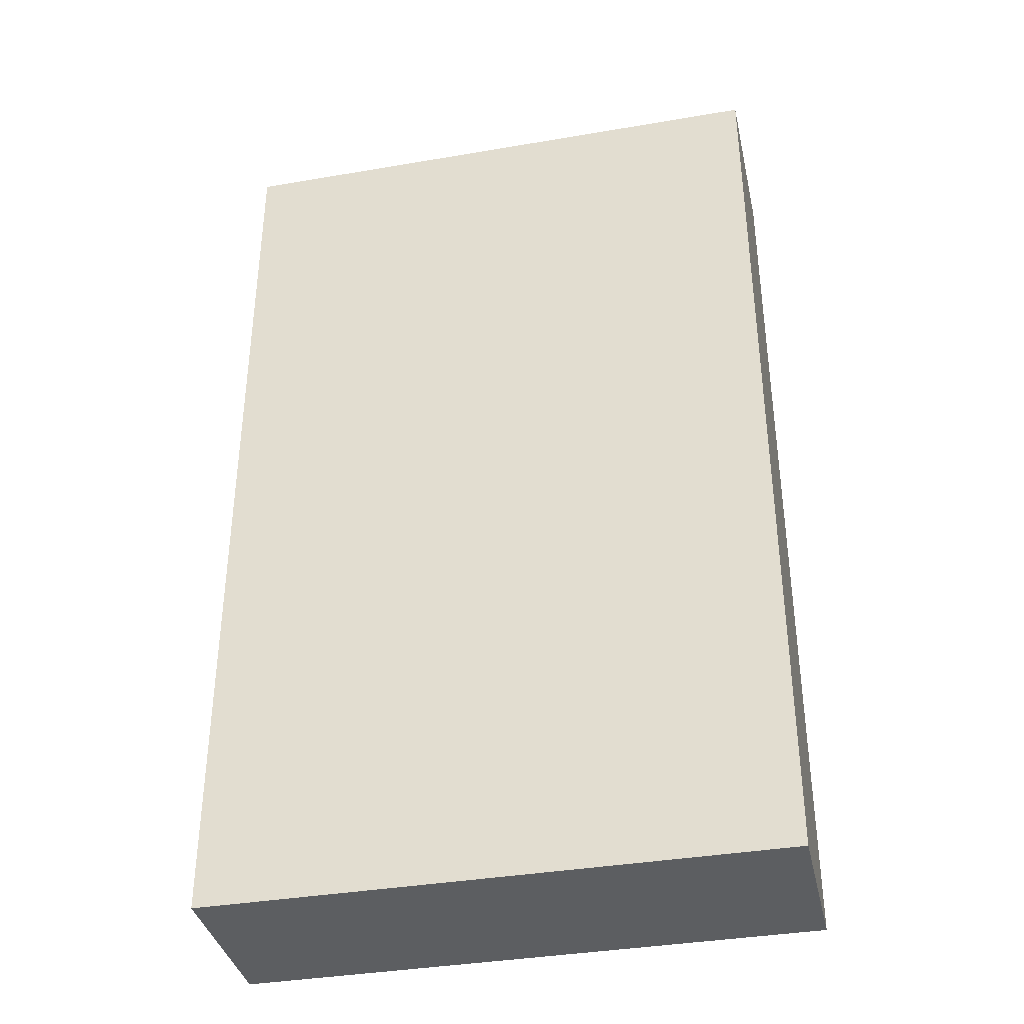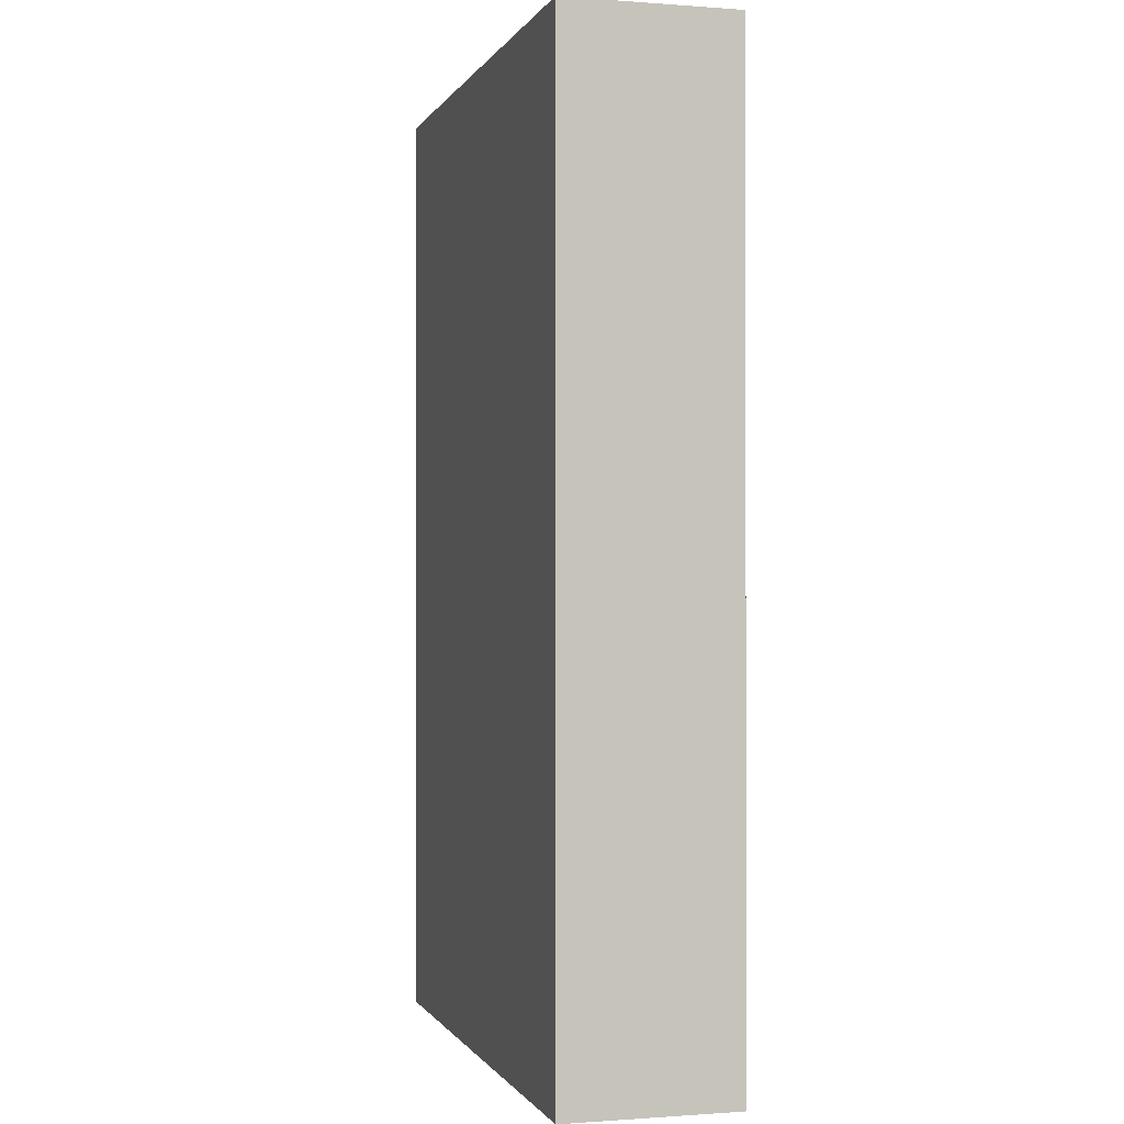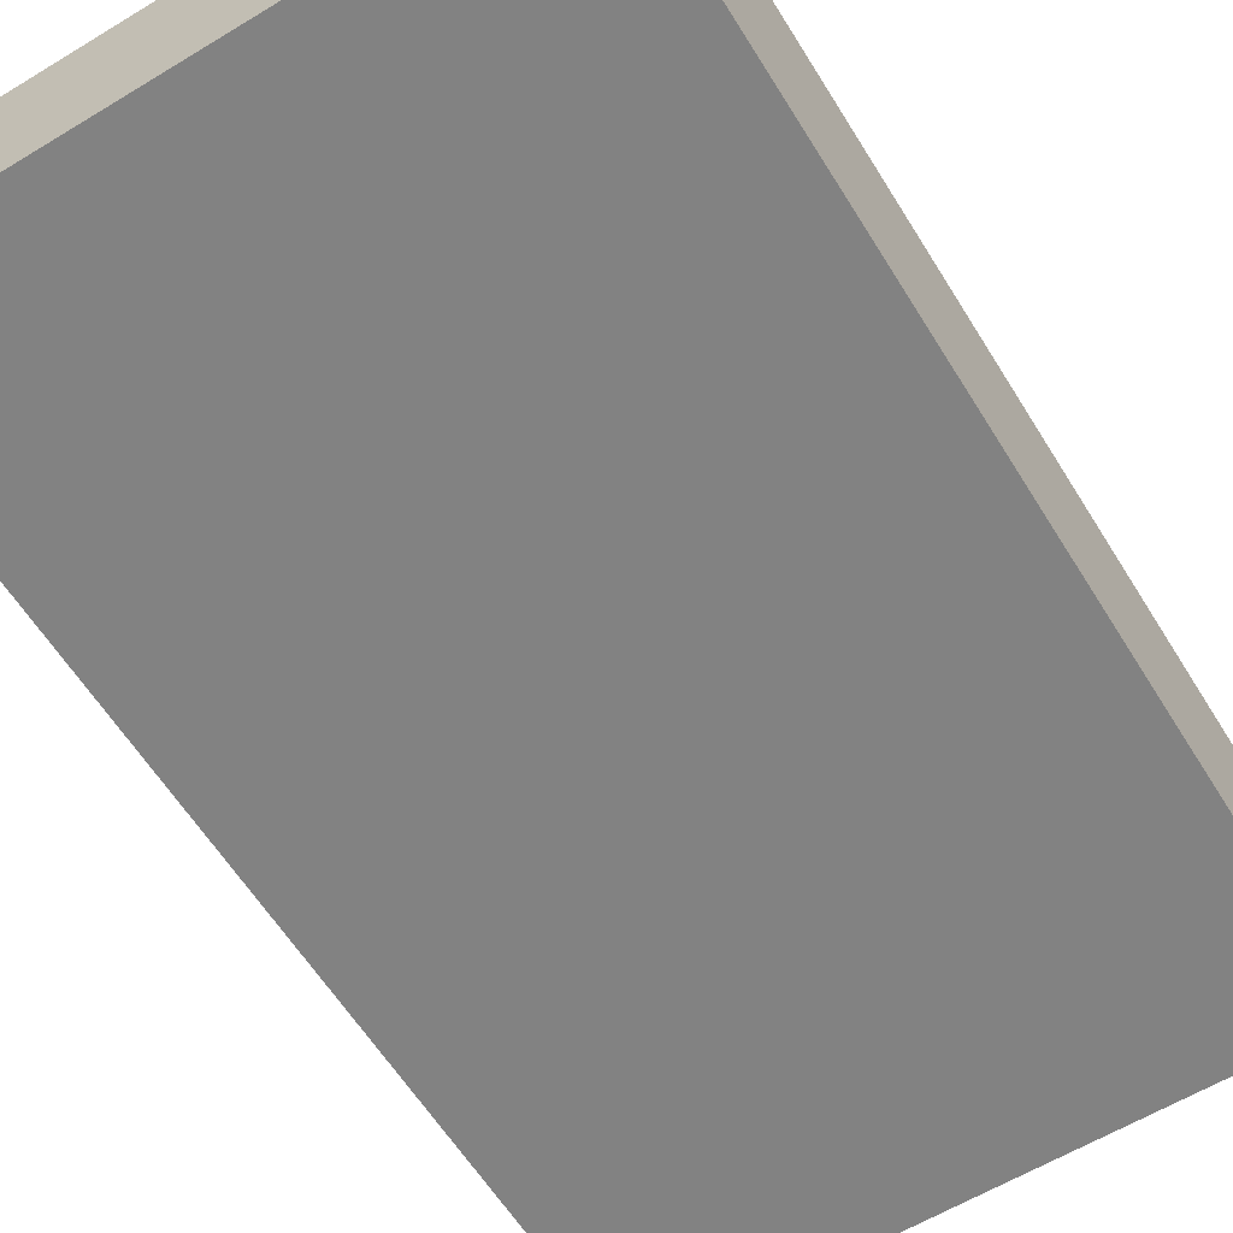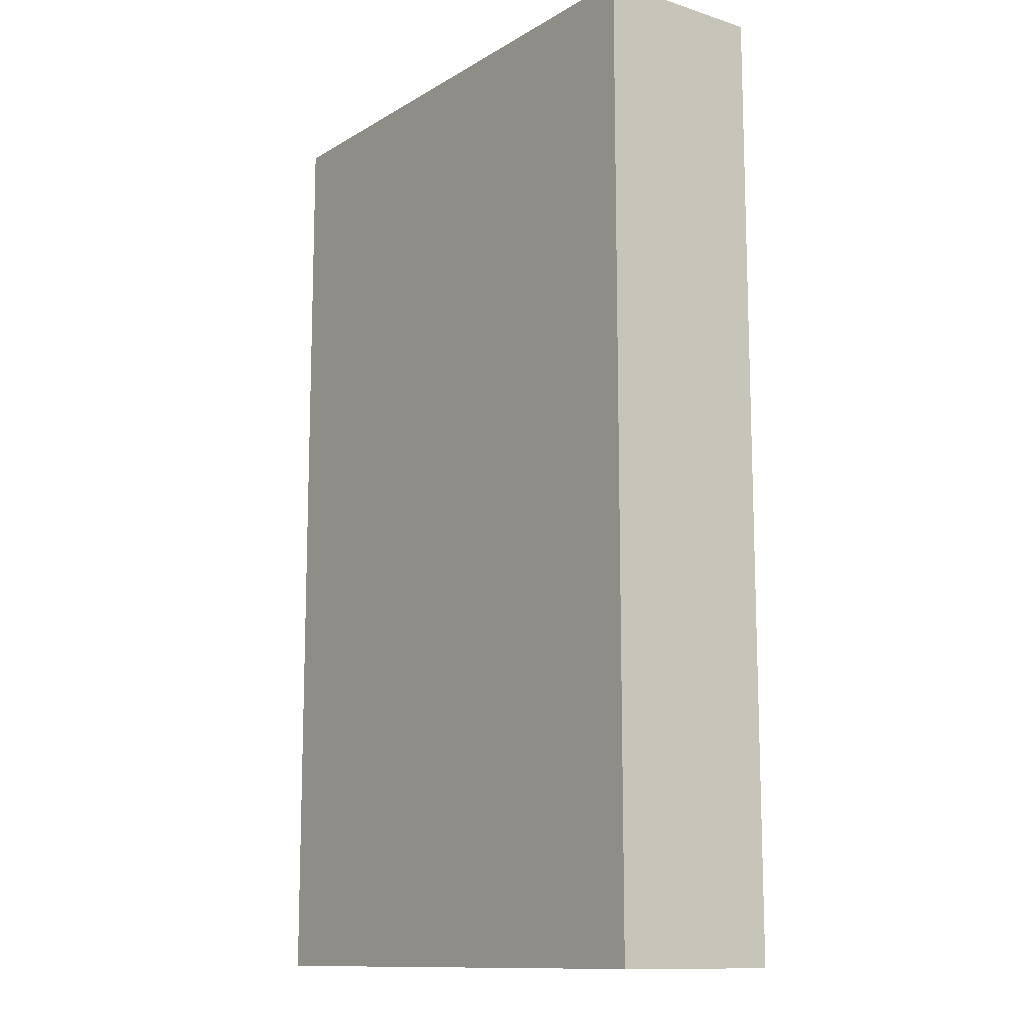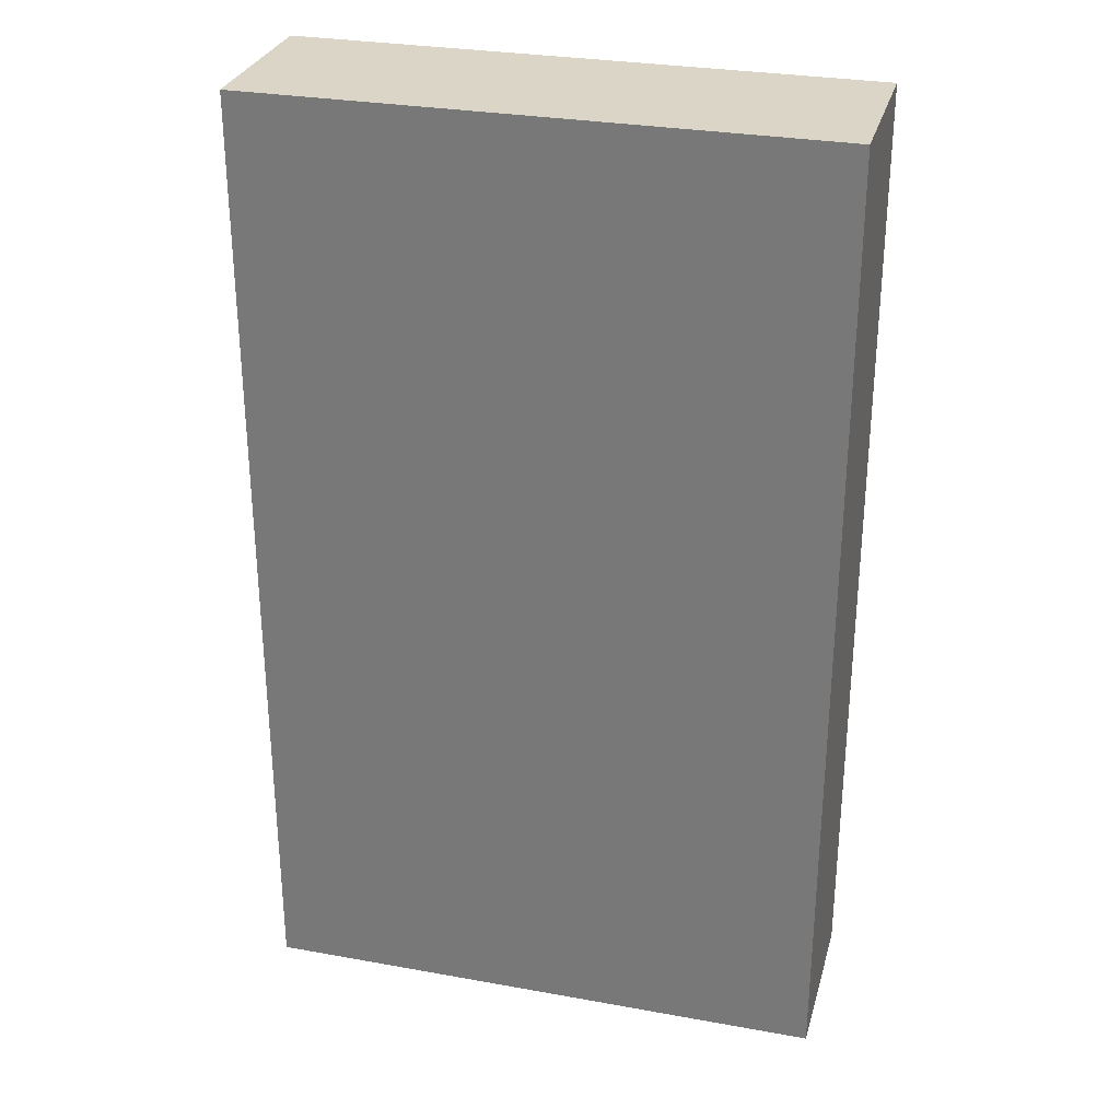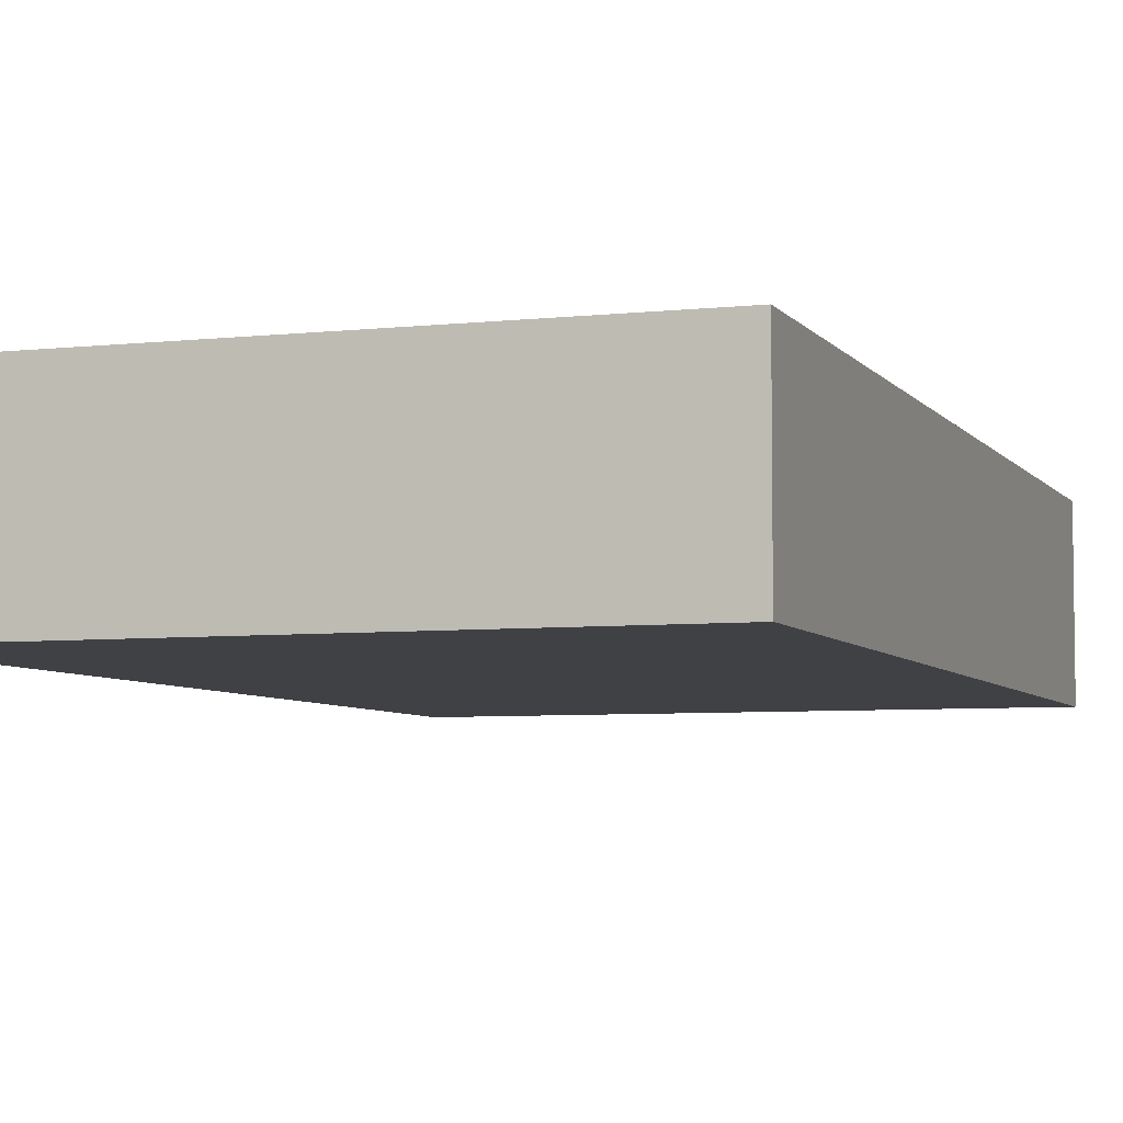
<metadata>
{"format":"obj","ext":"obj","renderer":"f3d","projection":"perspective","resolution":1024,"background":"white","views":[{"elev":-37.3,"azim":12.4,"up":"+Z"},{"elev":-0.5,"azim":-105.7,"up":"+Z"},{"elev":-60.7,"azim":-148.3,"up":"+Y"},{"elev":-12.3,"azim":53.5,"up":"+Z"},{"elev":29.5,"azim":-165.1,"up":"+Z"},{"elev":-5.6,"azim":19.1,"up":"+Y"}]}
</metadata>
<code>
g COL_FLR_StartRamps02
v -1.431e-06 -2.533 0
v -1.431e-06 1.776e-15 0
v 8.42 1.776e-15 0
v 8.42 -2.533 0
v -1.431e-06 1.776e-15 0
v -1.431e-06 1.776e-15 -14.13
v 8.42 1.776e-15 -14.13
v 8.42 1.776e-15 0
v -1.431e-06 1.776e-15 -14.13
v -1.431e-06 -2.533 -14.13
v 8.42 -2.533 -14.13
v 8.42 1.776e-15 -14.13
v -1.431e-06 -2.533 -14.13
v -1.431e-06 -2.533 0
v 8.42 -2.533 0
v 8.42 -2.533 -14.13
v 8.42 -2.533 0
v 8.42 1.776e-15 0
v 8.42 1.776e-15 -14.13
v 8.42 -2.533 -14.13
v -1.431e-06 -2.533 -14.13
v -1.431e-06 1.776e-15 -14.13
v -1.431e-06 1.776e-15 0
v -1.431e-06 -2.533 0
g COL_FLR_StartRamps02_0
f 3 2 1
f 4 3 1
f 7 6 5
f 8 7 5
f 11 10 9
f 12 11 9
f 15 14 13
f 16 15 13
f 19 18 17
f 20 19 17
f 23 22 21
f 24 23 21

</code>
